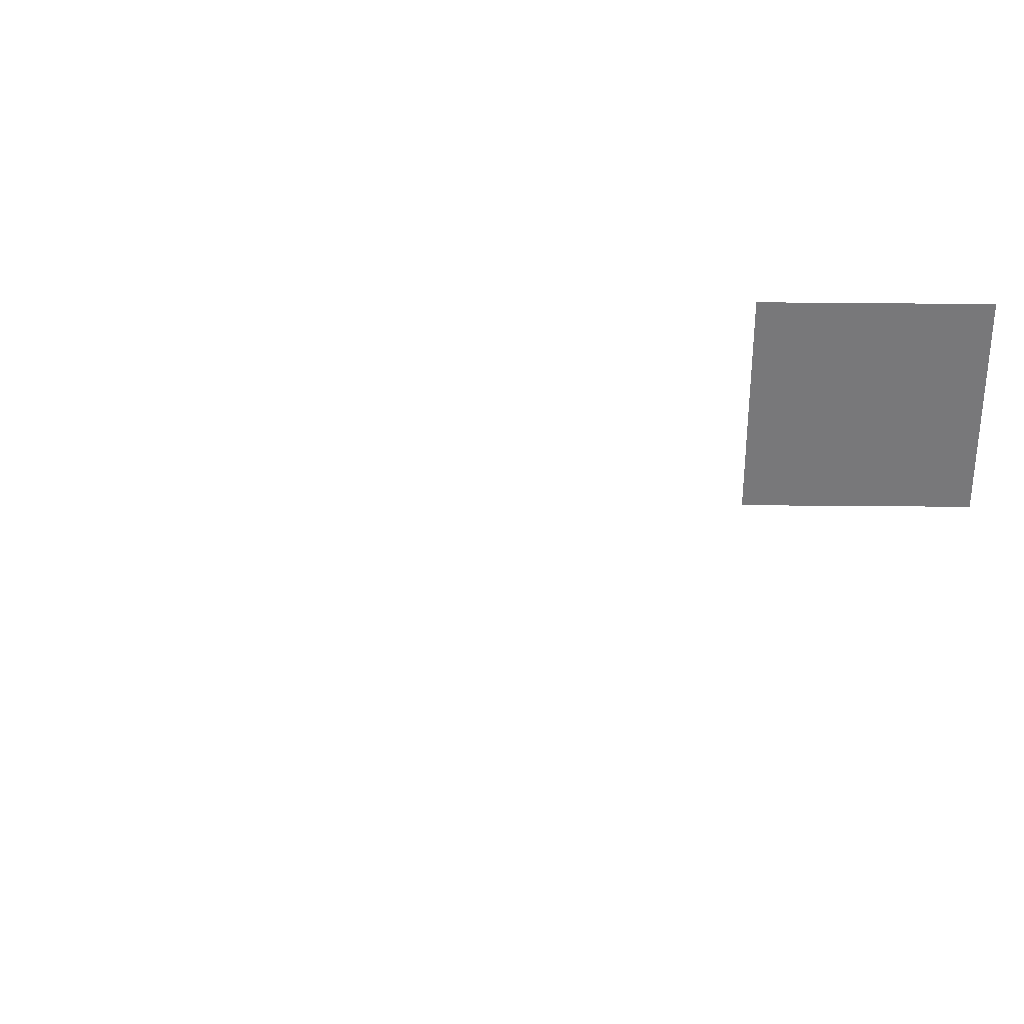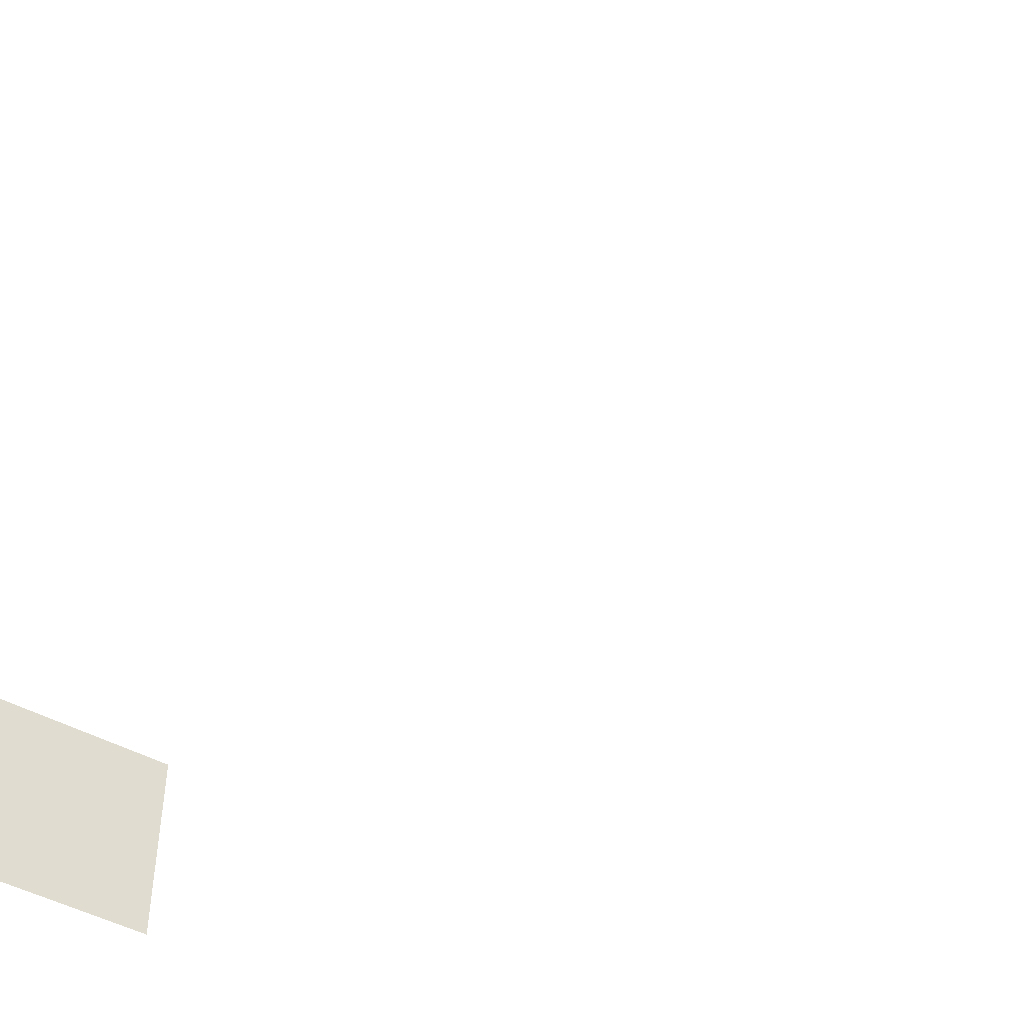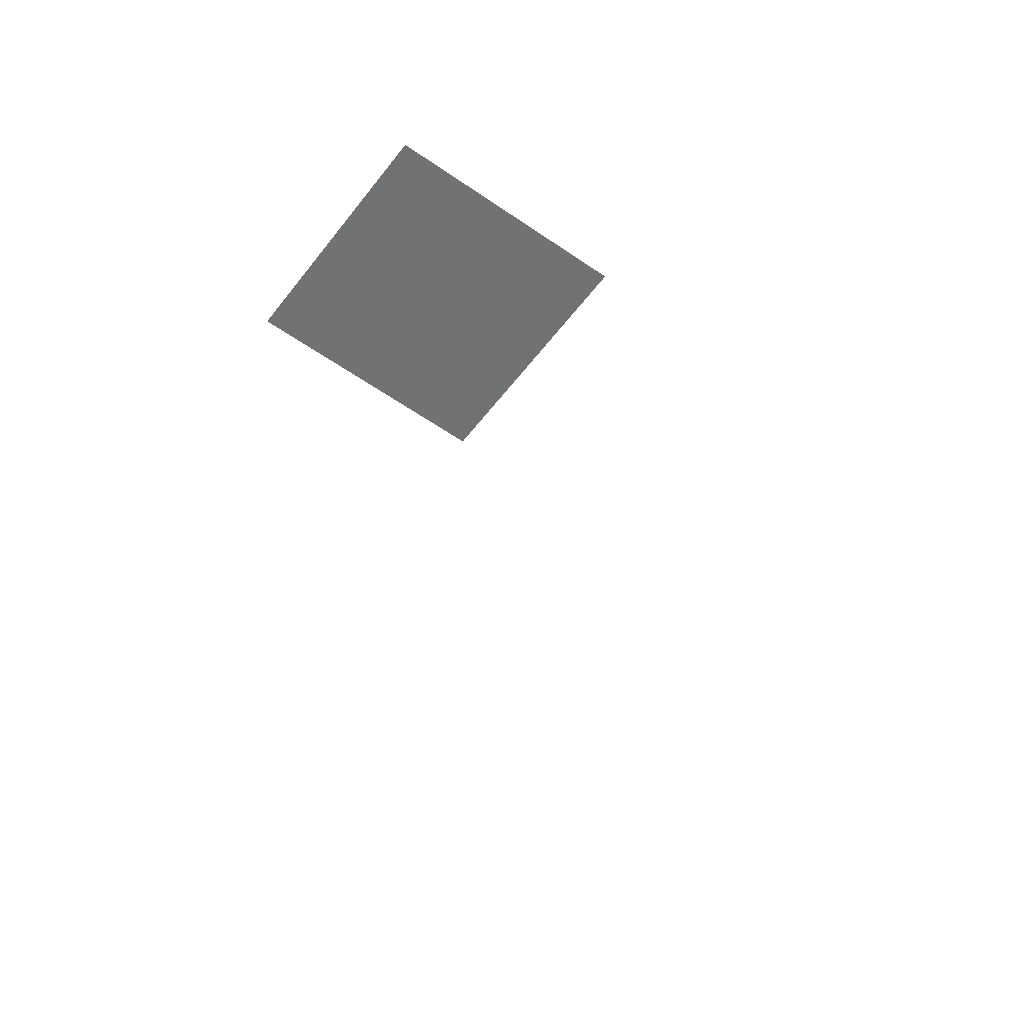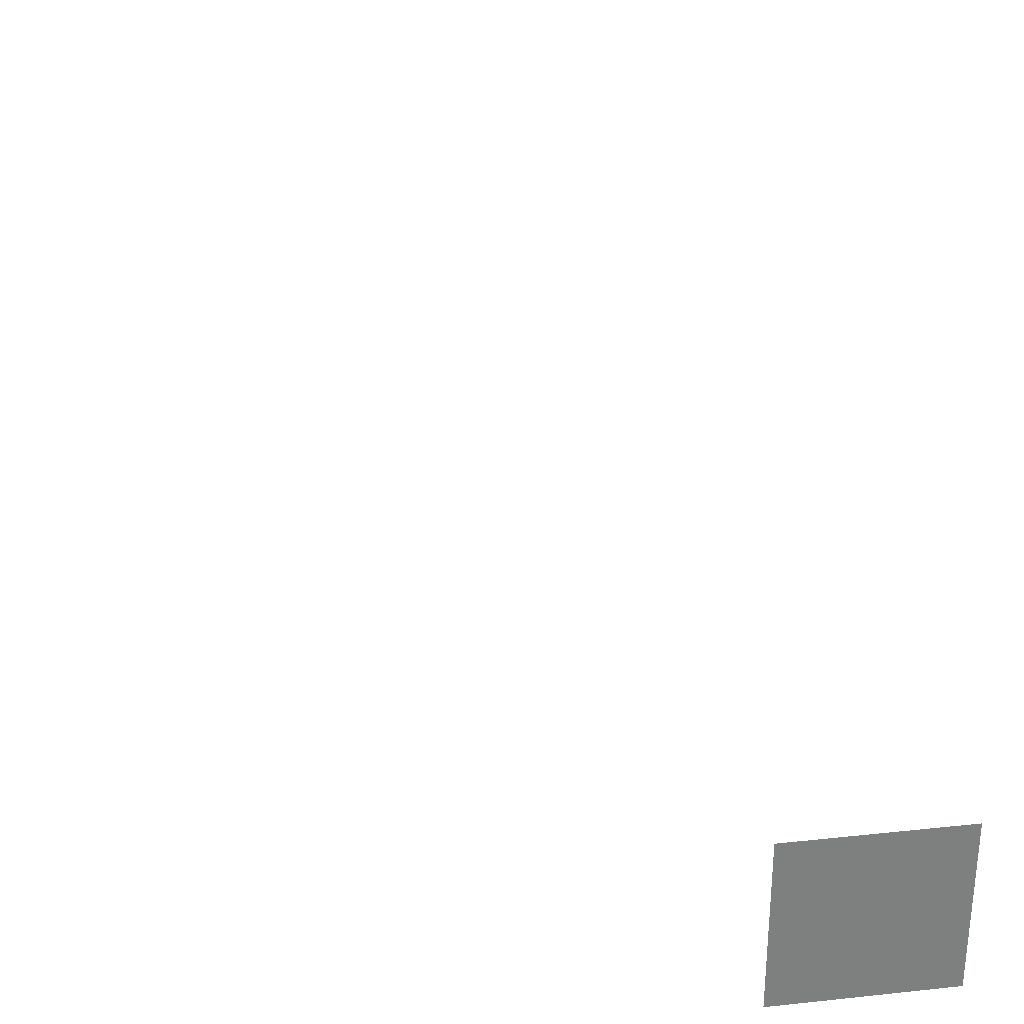
<metadata>
{"format":"obj","ext":"obj","renderer":"f3d","projection":"perspective","resolution":1024,"background":"white","views":[{"elev":-57.5,"azim":-90.5,"up":"+Z"},{"elev":-45.9,"azim":-32.7,"up":"+Y"},{"elev":-55.5,"azim":-36.4,"up":"+Z"},{"elev":30.8,"azim":171.2,"up":"+Y"}]}
</metadata>
<code>
v 1.1 0.1 1.1
v 0.1 1.1 1.1
v 0.1 0.1 1.1
v 1.1 1.1 1.1
v 4.1 4.1 4.1
v 1.1 0.1 1.1
v 0.1 1.1 1.1
v 4.1 4.1 4.1
f 1 2 3 6 8
f 2 3 4 7
f 7 4 1

</code>
